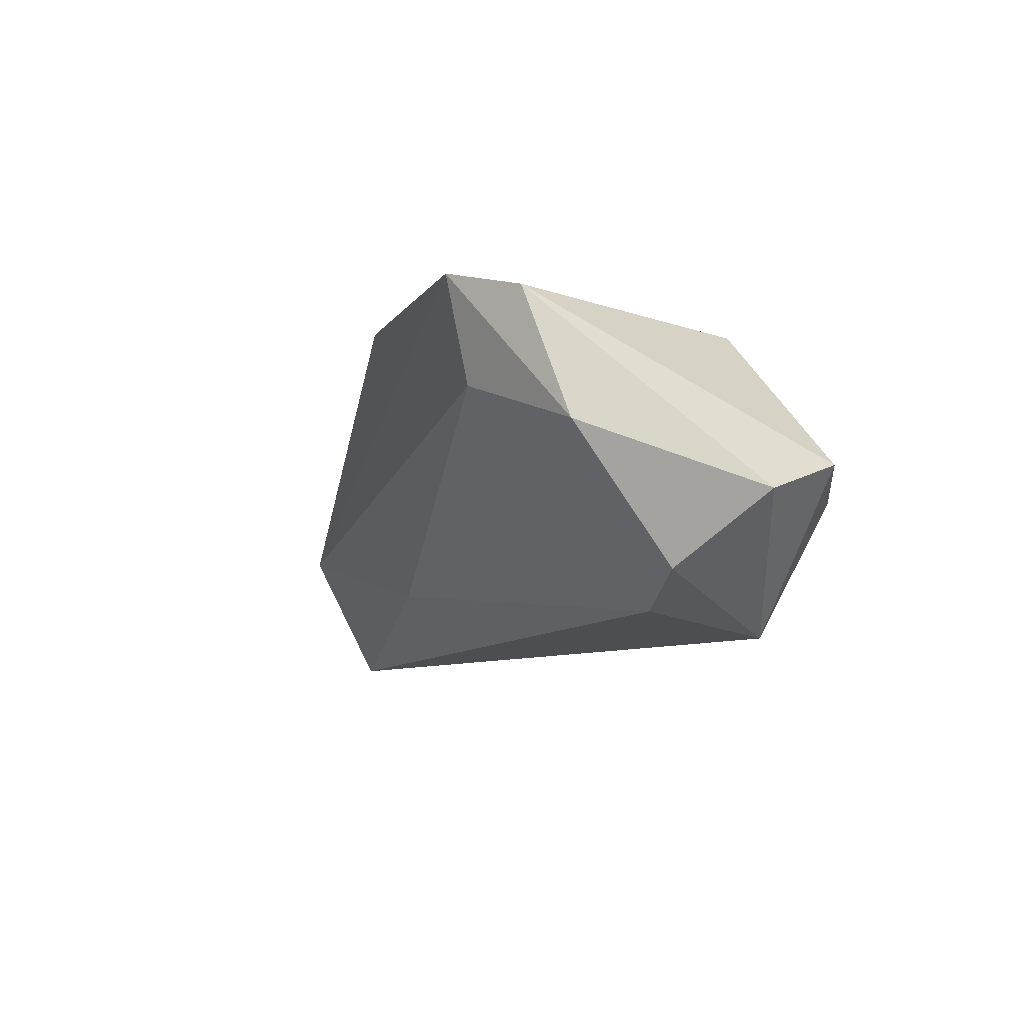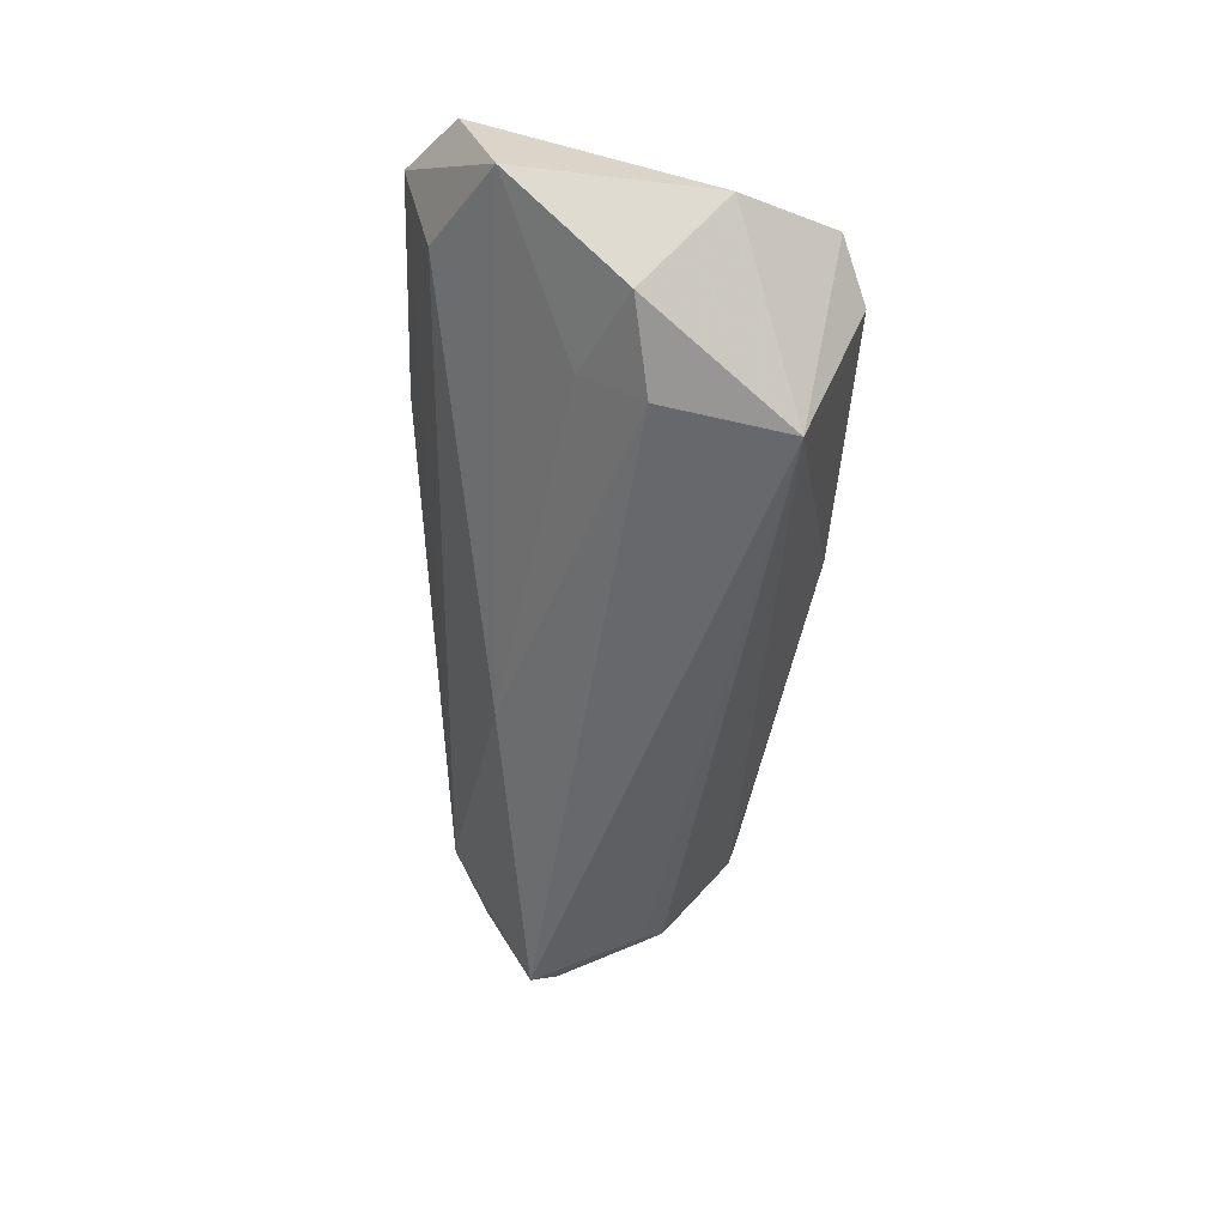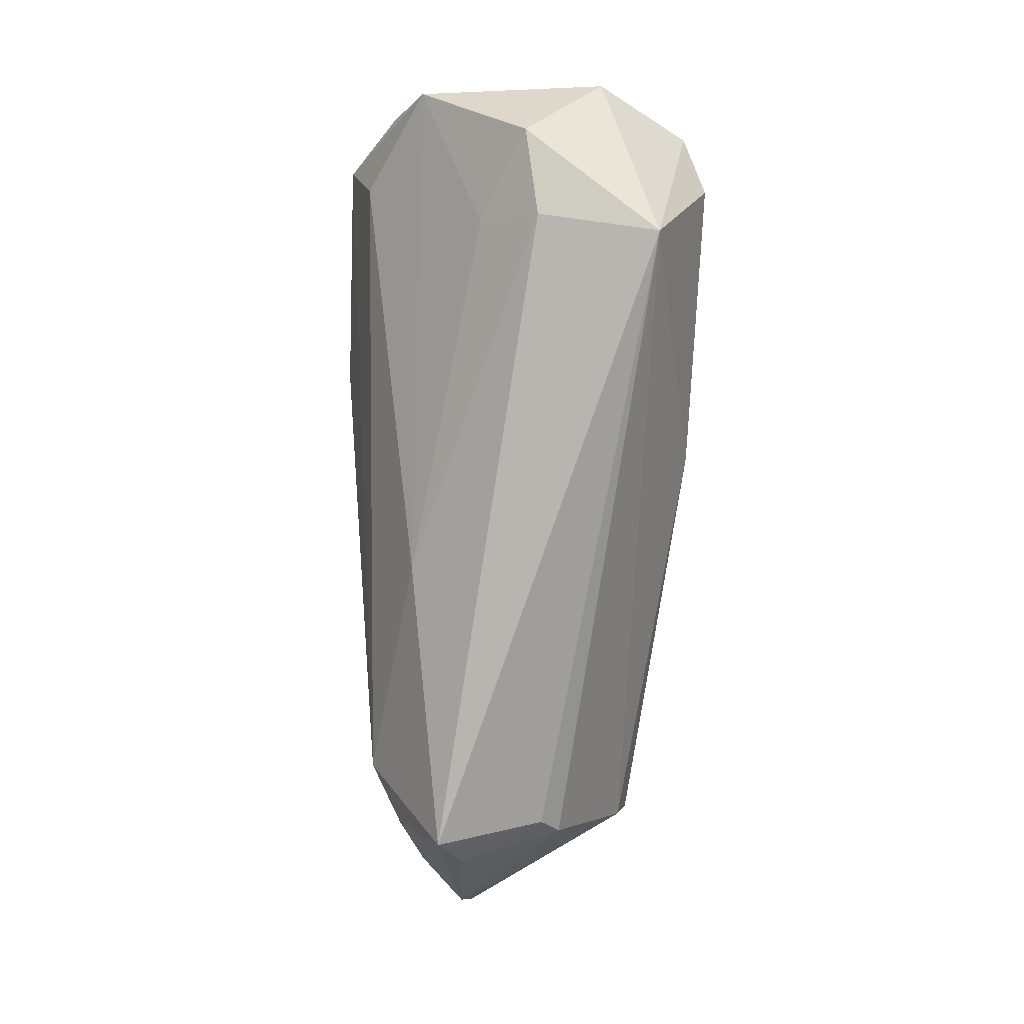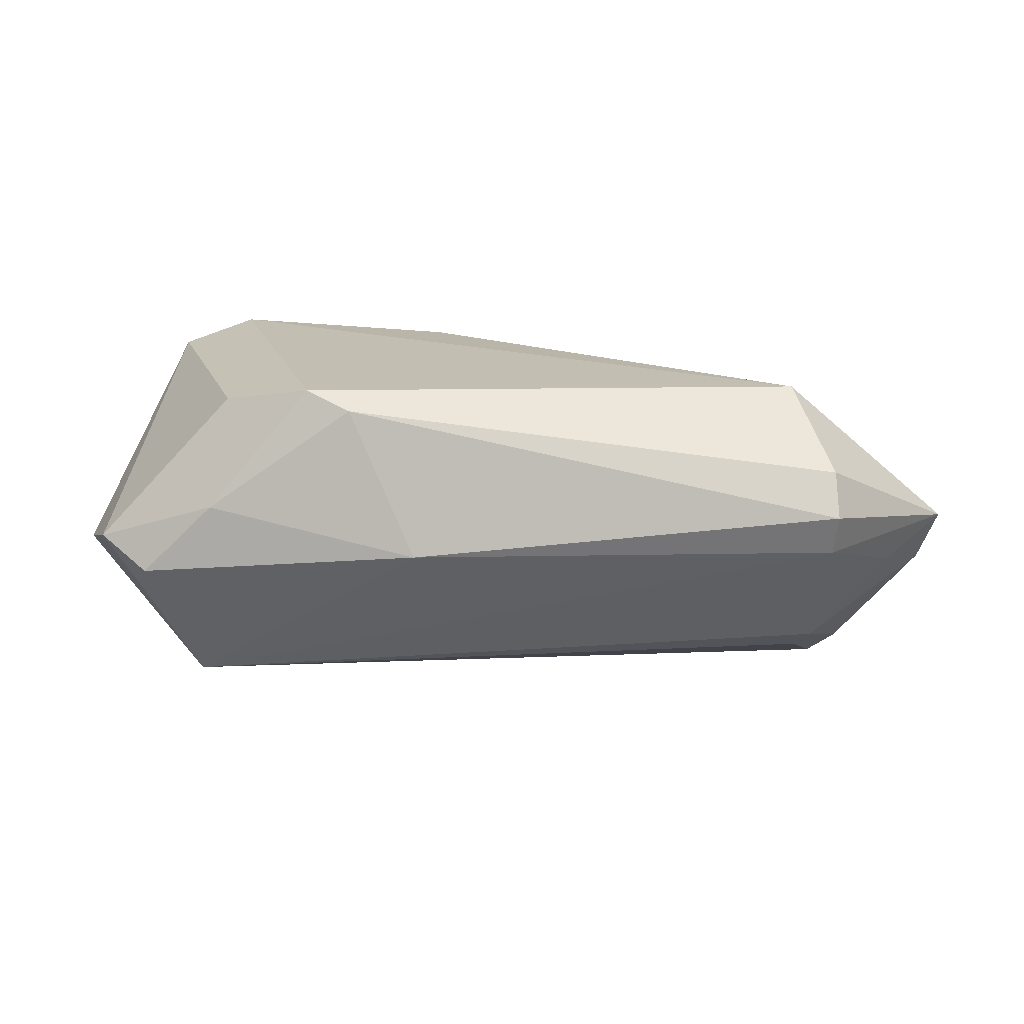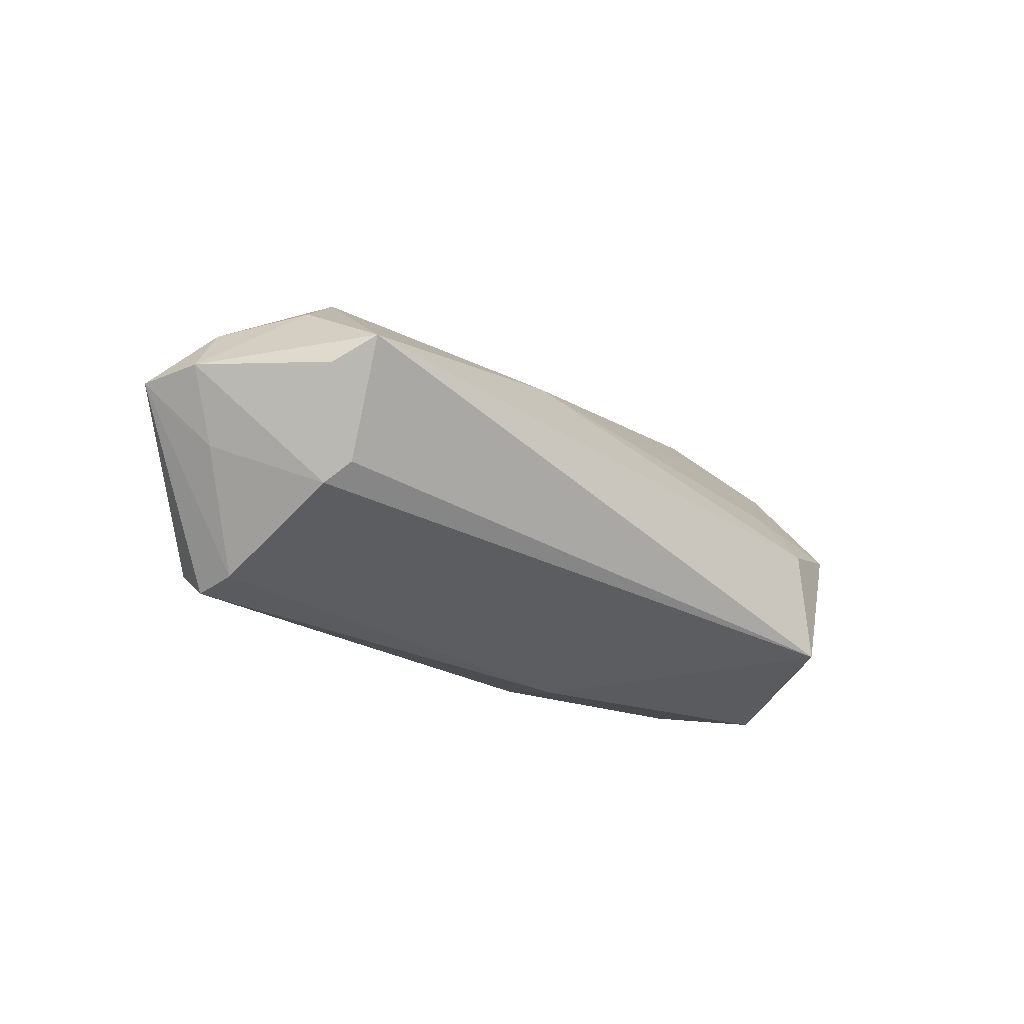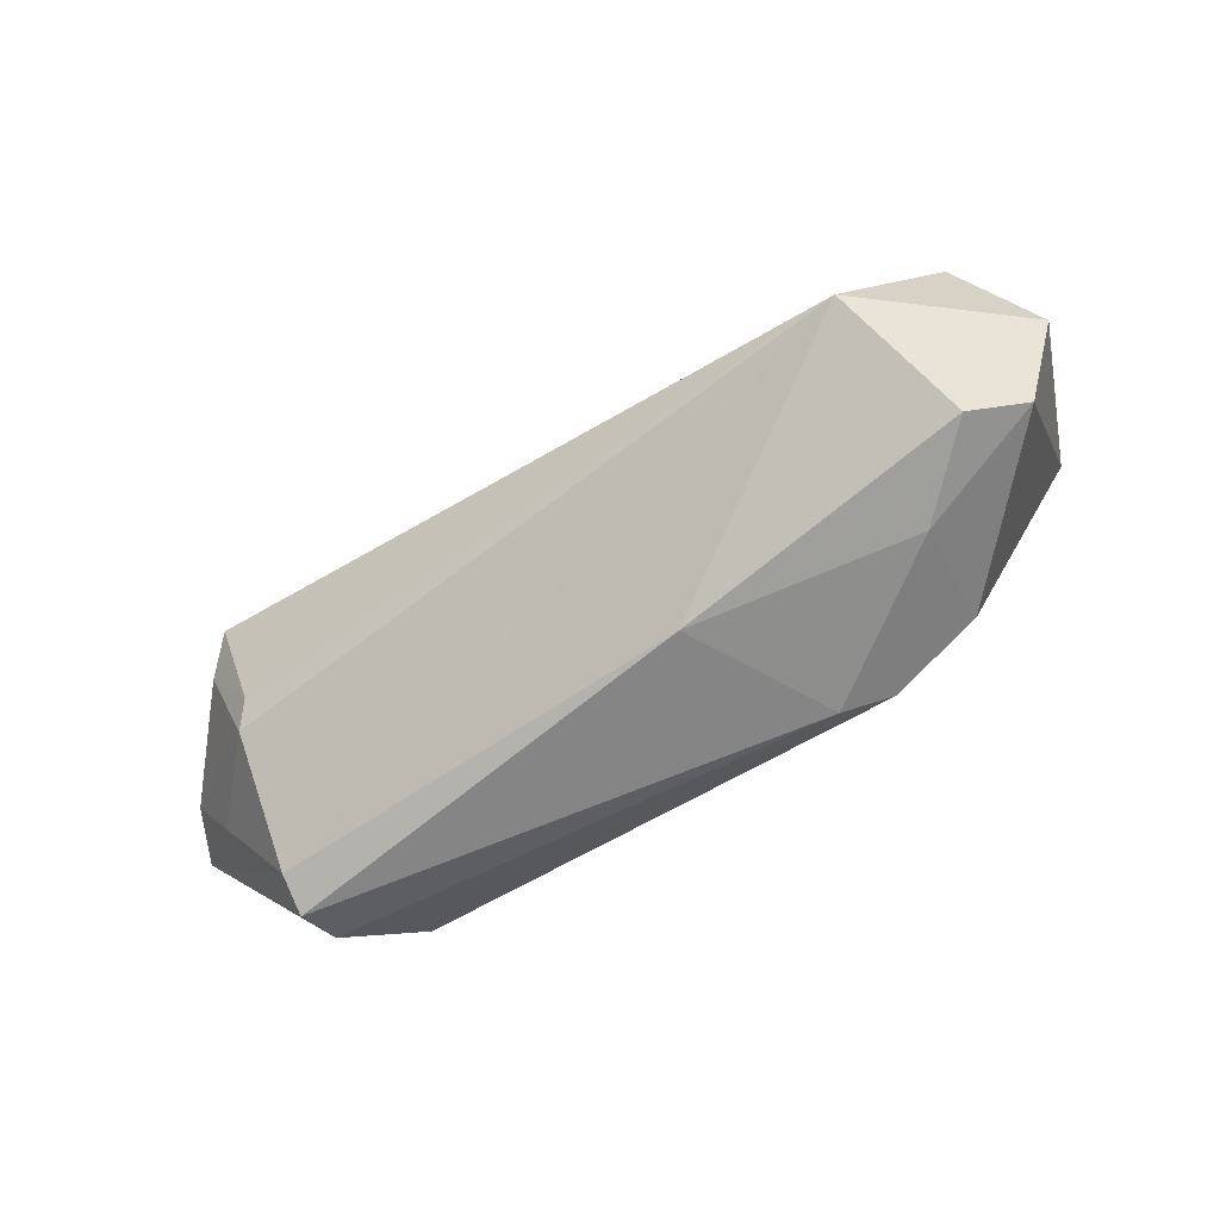
<metadata>
{"format":"obj","ext":"obj","renderer":"f3d","projection":"perspective","resolution":1024,"background":"white","views":[{"elev":-7.3,"azim":-109.9,"up":"+Z"},{"elev":-49.5,"azim":-91.9,"up":"+Z"},{"elev":-79.5,"azim":-91.6,"up":"+Z"},{"elev":17.3,"azim":11.2,"up":"+Z"},{"elev":-16.4,"azim":136.3,"up":"+Y"},{"elev":-76.1,"azim":-147.5,"up":"+Y"}]}
</metadata>
<code>
v 0.06418 0.007122 -0.007292
v 0.04322 0.02079 -0.007535
v 0.05319 -0.01792 0.005374
v -0.04211 -0.02488 -0.005994
v -0.03717 -0.01736 -0.02311
v 0.05249 -0.01649 0.0001199
v 0.03113 0.02153 -0.0004506
v -0.05006 0.000819 -0.01588
v -0.0324 -0.02382 0.003589
v -0.01176 0.02712 0.01868
v -0.01948 -0.01851 0.01953
v -0.05153 0.02053 0.01682
v -0.05488 0.01563 0.0006508
v -0.03187 -0.01607 0.01723
v -0.05638 -0.009627 -0.006483
v 0.05051 0.01632 -0.01185
v 0.04979 -0.00691 -0.01534
v 0.01134 0.01517 -0.01487
v -0.04312 0.02712 0.01953
v -0.04084 0.02351 0.006468
v -0.03744 0.006654 -0.01316
v 0.05887 0.01317 -0.00414
v 0.05234 -0.01457 0.01074
v -0.03885 -0.001129 -0.02014
v 0.04549 -0.003245 0.01953
v 0.0494 0.001521 0.01365
v -0.003334 -0.02431 -0.001657
v 0.05294 0.006861 -0.02038
v 0.05987 -0.00194 -0.004997
v 0.0476 -0.004273 -0.01801
v 0.04911 0.01031 -0.02437
v 0.06687 0.005745 -0.0004456
v -0.04934 -0.02187 -0.002096
v -0.01313 -0.02019 0.01732
f 19 11 25
f 14 11 19
f 19 12 14
f 31 2 16
f 31 5 24
f 15 5 33
f 33 12 15
f 33 14 12
f 31 16 1
f 2 7 22
f 22 16 2
f 32 1 22
f 22 1 16
f 10 2 19
f 10 7 2
f 19 25 10
f 10 22 7
f 13 12 19
f 15 12 13
f 30 5 31
f 32 25 23
f 23 25 11
f 5 6 27
f 26 25 32
f 26 10 25
f 32 22 26
f 22 10 26
f 31 24 18
f 18 2 31
f 15 13 8
f 8 5 15
f 8 24 5
f 31 1 28
f 28 30 31
f 17 6 5
f 5 30 17
f 17 28 1
f 30 28 17
f 3 6 32
f 32 23 3
f 3 27 6
f 4 33 5
f 5 27 4
f 20 13 19
f 20 18 13
f 19 2 20
f 2 18 20
f 13 18 21
f 21 8 13
f 21 18 24
f 24 8 21
f 6 17 29
f 29 17 1
f 32 6 29
f 29 1 32
f 9 4 27
f 33 4 9
f 11 14 9
f 14 33 9
f 11 9 34
f 34 9 27
f 27 3 34
f 34 23 11
f 34 3 23

</code>
